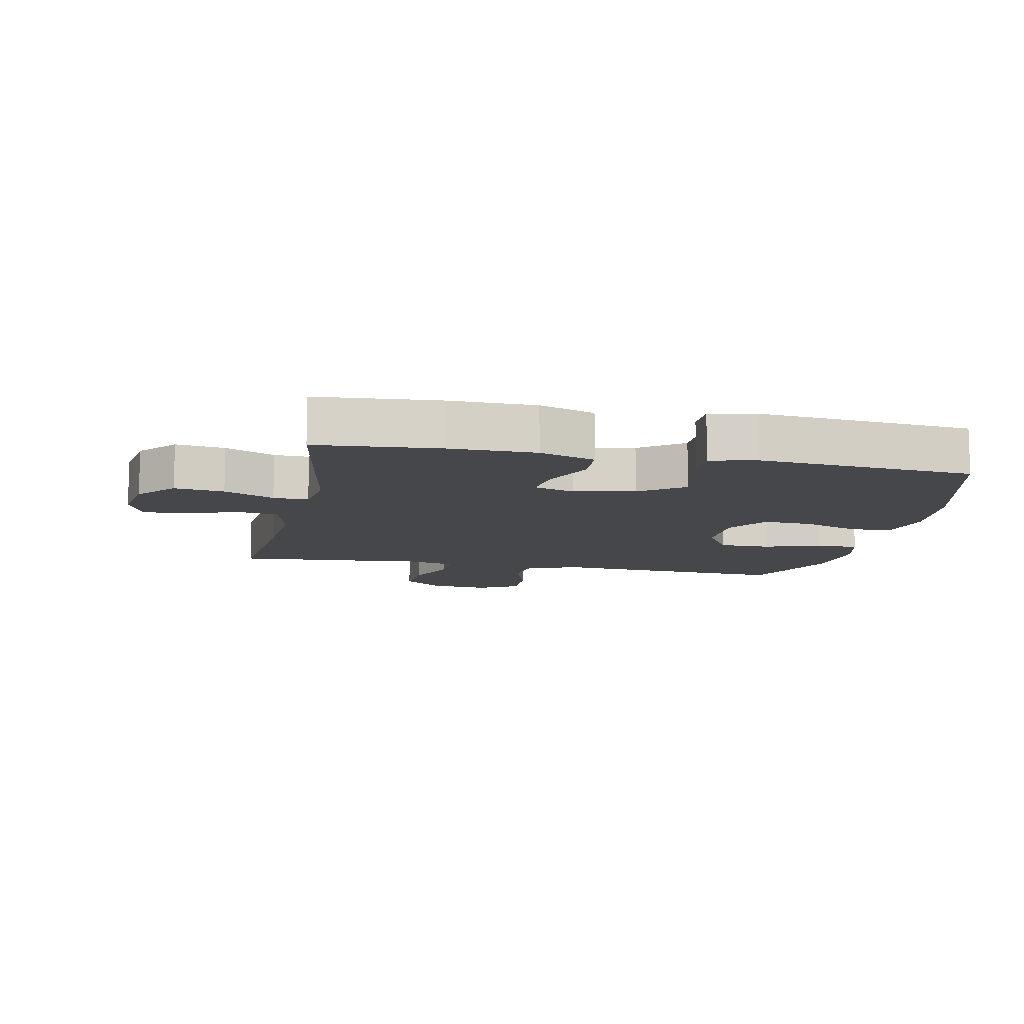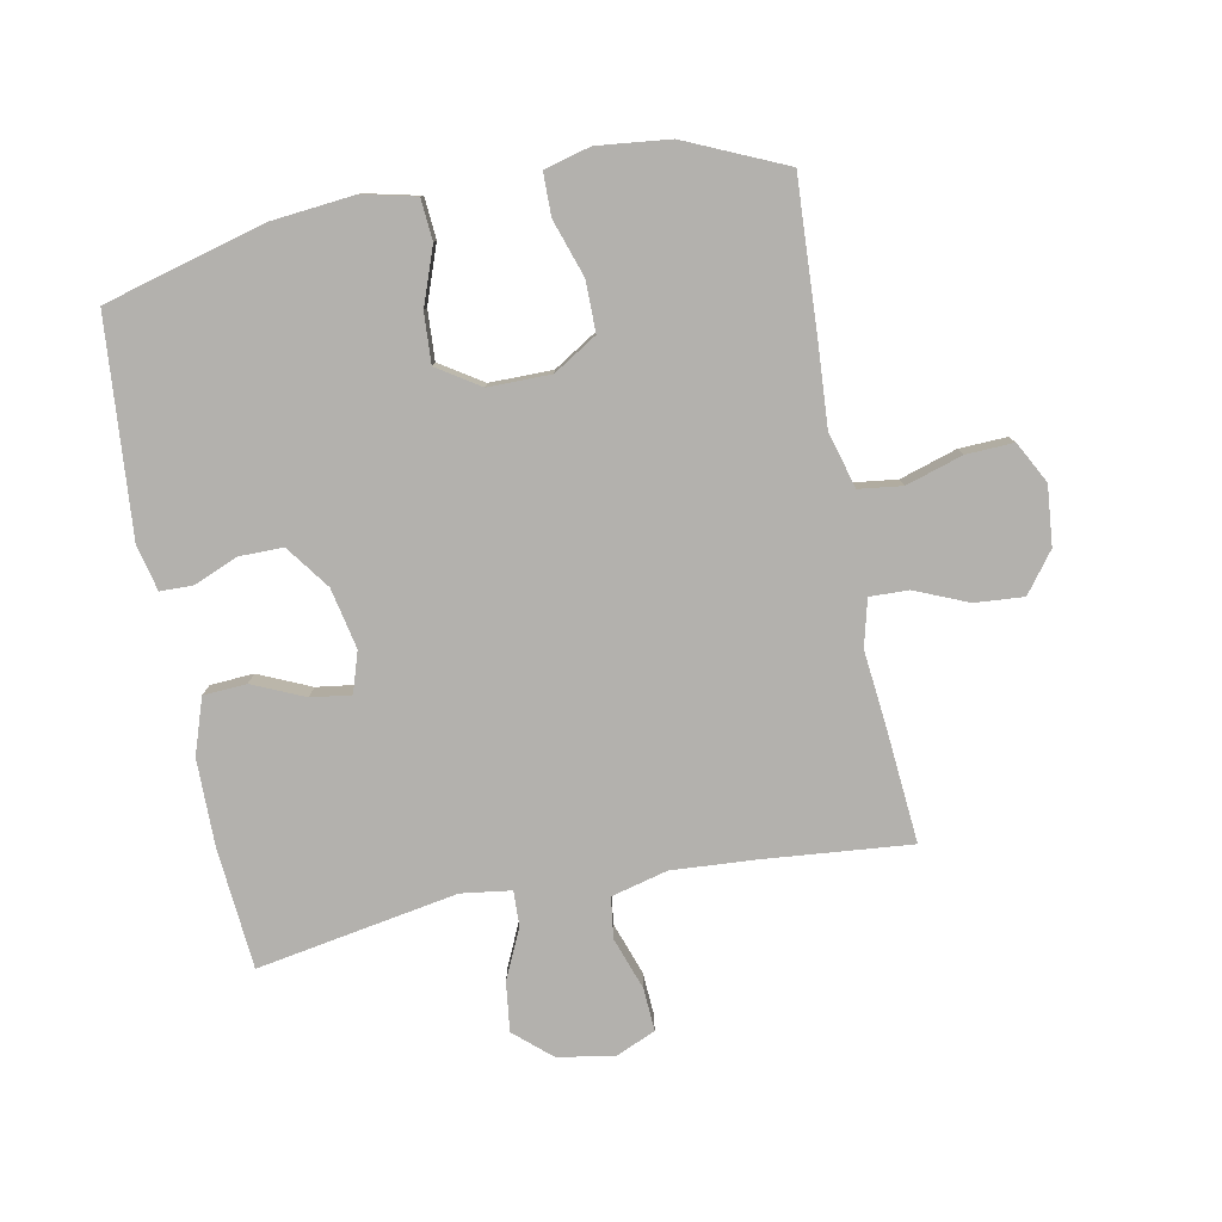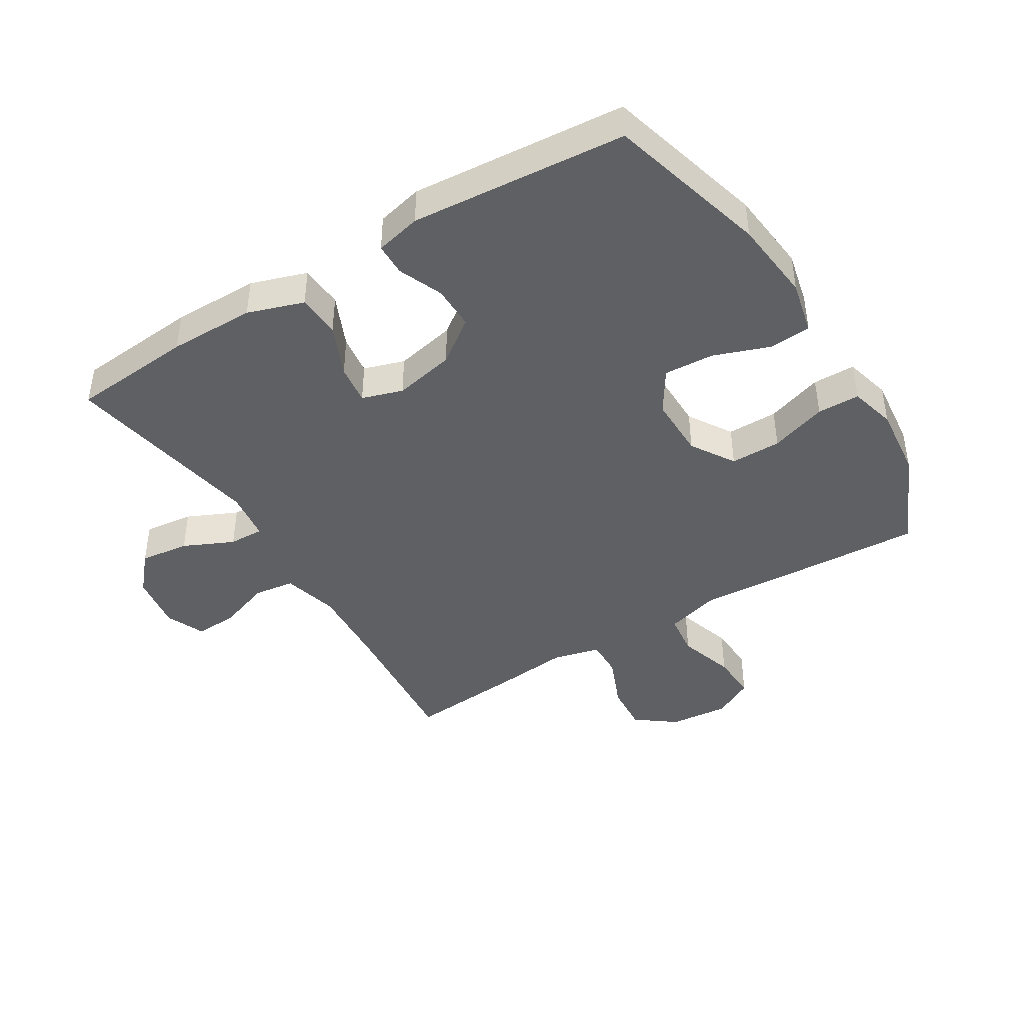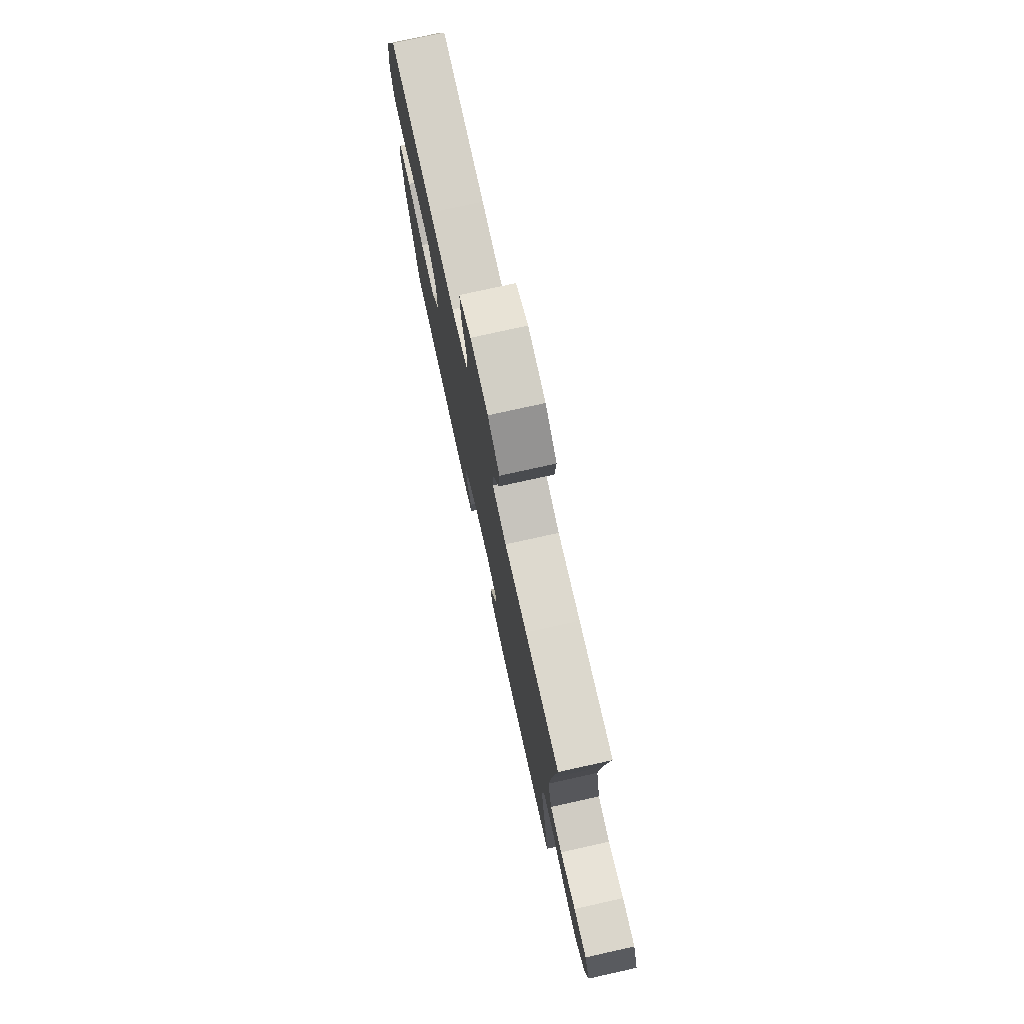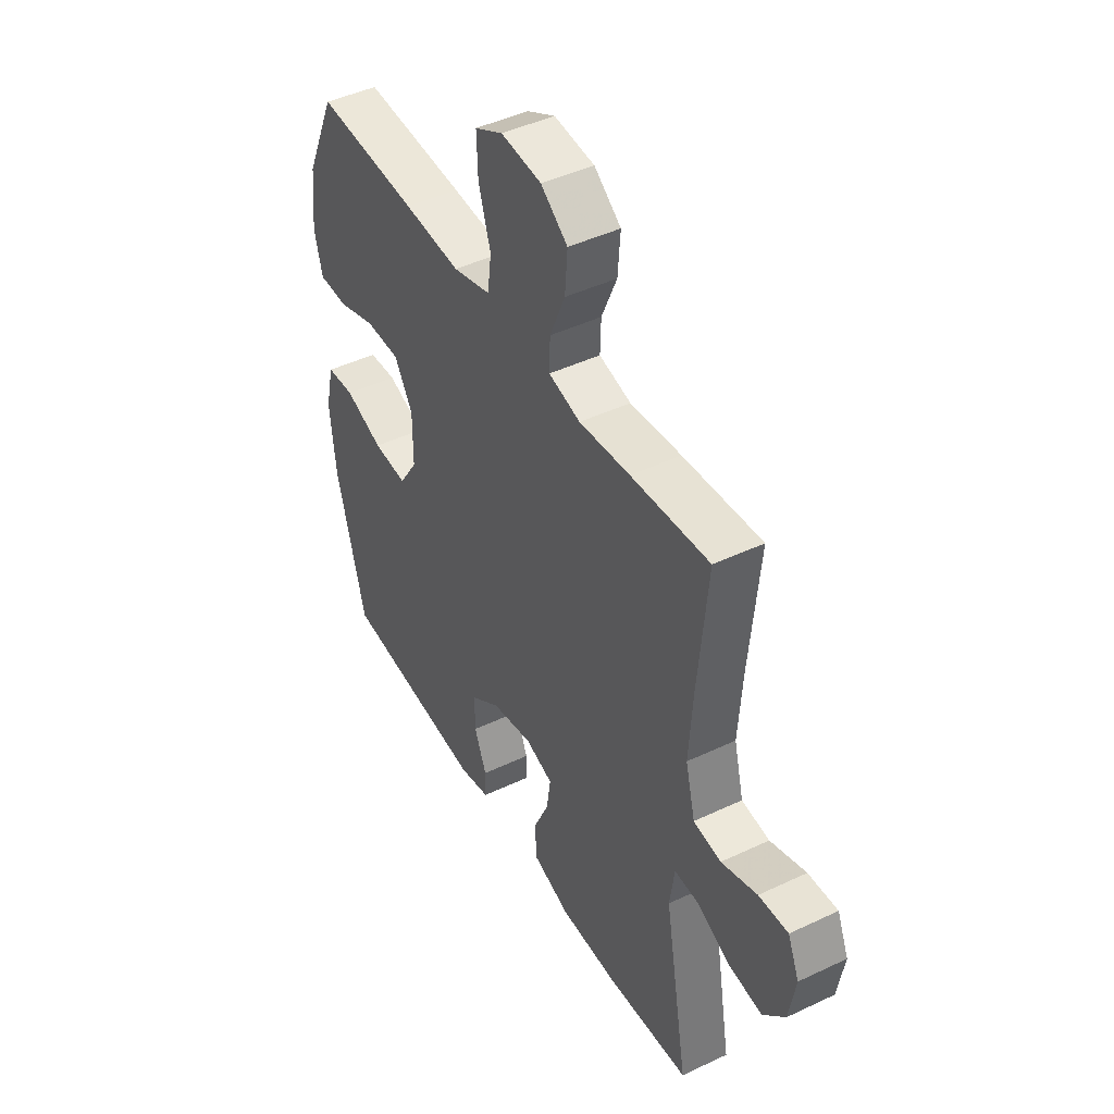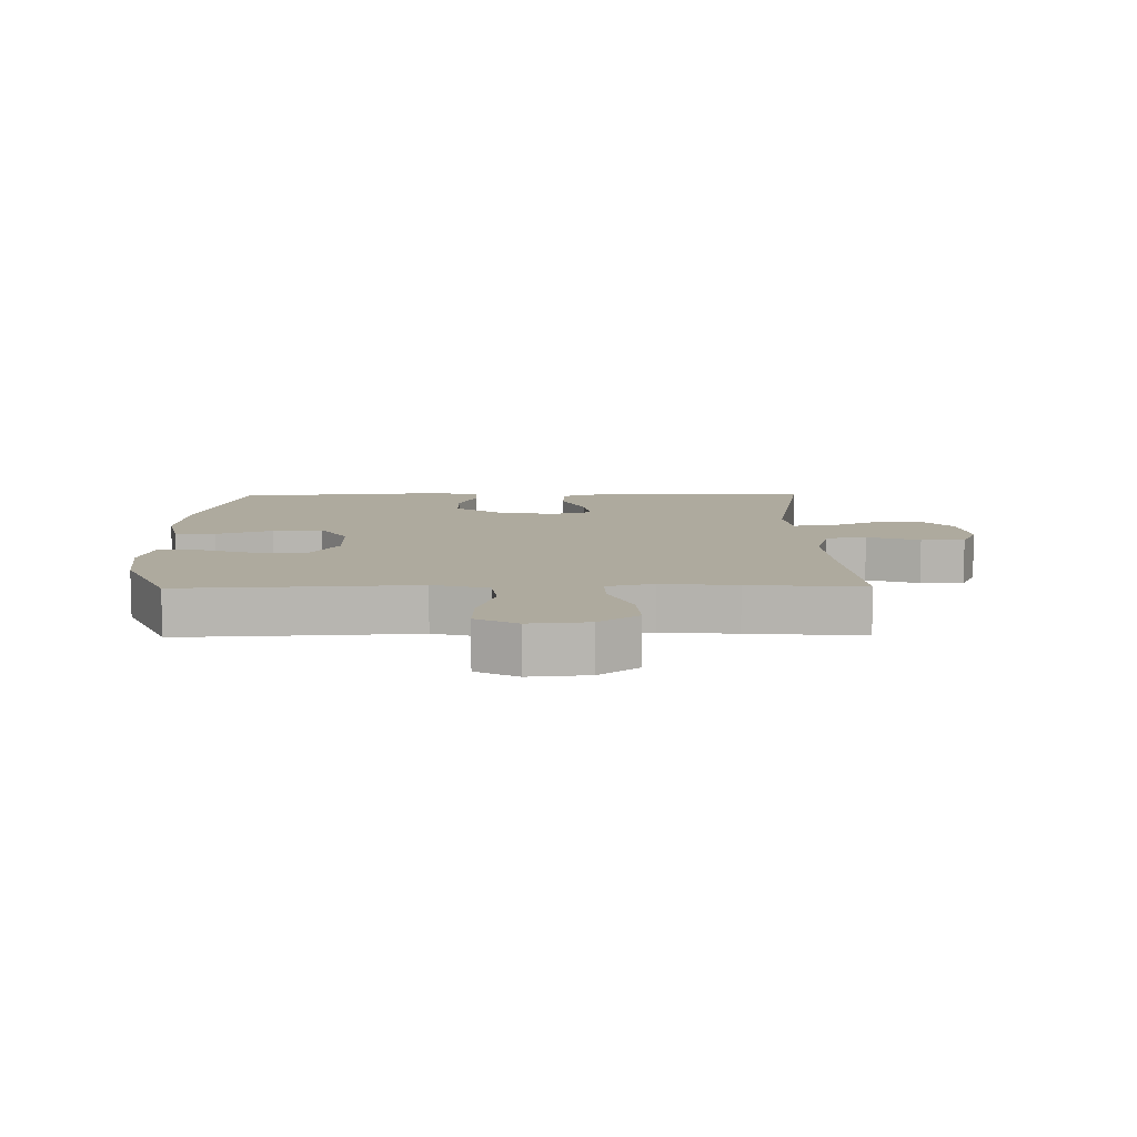
<metadata>
{"format":"obj","ext":"obj","renderer":"f3d","projection":"perspective","resolution":1024,"background":"white","views":[{"elev":-10.7,"azim":168.4,"up":"+Y"},{"elev":-79.3,"azim":-78.9,"up":"+Y"},{"elev":-42.8,"azim":-148.2,"up":"+Y"},{"elev":76.9,"azim":77.5,"up":"+Z"},{"elev":45.1,"azim":61.2,"up":"+Z"},{"elev":9.3,"azim":-0.8,"up":"+Y"}]}
</metadata>
<code>
v -0.5 0.07 0.5
v -0.26 0.07 0.487
v -0.126 0.07 0.478
v -0.037 0.07 0.503
v -0.028 0.07 0.572
v -0.056 0.07 0.663
v -0.059 0.07 0.739
v 0.007 0.07 0.774
v 0.102 0.07 0.765
v 0.165 0.07 0.717
v 0.159 0.07 0.639
v 0.123 0.07 0.554
v 0.121 0.07 0.492
v 0.196 0.07 0.473
v 0.316 0.07 0.485
v 0.5 0.07 0.5
v 0.478 0.07 0.265
v 0.469 0.07 0.131
v 0.492 0.07 0.041
v 0.557 0.07 0.032
v 0.641 0.07 0.061
v 0.71 0.07 0.065
v 0.737 0.07 0.002
v 0.722 0.07 -0.089
v 0.67 0.07 -0.148
v 0.591 0.07 -0.138
v 0.511 0.07 -0.101
v 0.455 0.07 -0.099
v 0.444 0.07 -0.179
v 0.5 0.07 -0.5
v 0.305 0.07 -0.516
v 0.167 0.07 -0.515
v 0.078 0.07 -0.485
v 0.074 0.07 -0.416
v 0.111 0.07 -0.333
v 0.12 0.07 -0.269
v 0.055 0.07 -0.248
v -0.042 0.07 -0.268
v -0.112 0.07 -0.319
v -0.112 0.07 -0.389
v -0.083 0.07 -0.46
v -0.084 0.07 -0.512
v -0.157 0.07 -0.529
v -0.5 0.07 -0.5
v -0.569 0.07 -0.243
v -0.582 0.07 -0.111
v -0.562 0.07 -0.025
v -0.496 0.07 -0.02
v -0.406 0.07 -0.053
v -0.326 0.07 -0.058
v -0.282 0.07 0.01
v -0.282 0.07 0.11
v -0.325 0.07 0.18
v -0.406 0.07 0.18
v -0.497 0.07 0.15
v -0.565 0.07 0.151
v -0.584 0.07 0.225
v -0.571 0.07 0.341
v -0.5 0 0.5
v -0.26 0 0.487
v -0.126 0 0.478
v -0.037 0 0.503
v -0.028 0 0.572
v -0.056 0 0.663
v -0.059 0 0.739
v 0.007 0 0.774
v 0.102 0 0.765
v 0.165 0 0.717
v 0.159 0 0.639
v 0.123 0 0.554
v 0.121 0 0.492
v 0.196 0 0.473
v 0.316 0 0.485
v 0.5 0 0.5
v 0.478 0 0.265
v 0.469 0 0.131
v 0.492 0 0.041
v 0.557 0 0.032
v 0.641 0 0.061
v 0.71 0 0.065
v 0.737 0 0.002
v 0.722 0 -0.089
v 0.67 0 -0.148
v 0.591 0 -0.138
v 0.511 0 -0.101
v 0.455 0 -0.099
v 0.444 0 -0.179
v 0.5 0 -0.5
v 0.305 0 -0.516
v 0.167 0 -0.515
v 0.078 0 -0.485
v 0.074 0 -0.416
v 0.111 0 -0.333
v 0.12 0 -0.269
v 0.055 0 -0.248
v -0.042 0 -0.268
v -0.112 0 -0.319
v -0.112 0 -0.389
v -0.083 0 -0.46
v -0.084 0 -0.512
v -0.157 0 -0.529
v -0.5 0 -0.5
v -0.569 0 -0.243
v -0.582 0 -0.111
v -0.562 0 -0.025
v -0.496 0 -0.02
v -0.406 0 -0.053
v -0.326 0 -0.058
v -0.282 0 0.01
v -0.282 0 0.11
v -0.325 0 0.18
v -0.406 0 0.18
v -0.497 0 0.15
v -0.565 0 0.151
v -0.584 0 0.225
v -0.571 0 0.341
f 1 2 3
f 58 1 3
f 57 58 3
f 56 57 3
f 55 56 3
f 54 55 3
f 53 54 3 4
f 52 53 4
f 51 52 4
f 47 48 49
f 46 47 49
f 45 46 49
f 44 45 49
f 43 44 49
f 42 43 49
f 41 42 49
f 40 41 49
f 39 40 49 50
f 38 39 50 51
f 33 34 35
f 32 33 35
f 31 32 35
f 30 31 35
f 29 30 35
f 28 29 35 36
f 25 26 27
f 24 25 27
f 23 24 27
f 22 23 27
f 21 22 27
f 20 21 27
f 19 20 27 28
f 28 36 37
f 19 28 37
f 18 19 37
f 14 15 16 17
f 38 51 4
f 37 38 4
f 18 37 4
f 17 18 4
f 14 17 4
f 13 14 4
f 10 11 12
f 9 10 12
f 8 9 12
f 7 8 12
f 6 7 12
f 5 6 12
f 4 5 12 13
f 61 60 59
f 61 59 116
f 61 116 115
f 61 115 114
f 61 114 113
f 61 113 112
f 62 61 112 111
f 62 111 110
f 62 110 109
f 107 106 105
f 107 105 104
f 107 104 103
f 107 103 102
f 107 102 101
f 107 101 100
f 107 100 99
f 107 99 98
f 108 107 98 97
f 109 108 97 96
f 93 92 91
f 93 91 90
f 93 90 89
f 93 89 88
f 93 88 87
f 94 93 87 86
f 85 84 83
f 85 83 82
f 85 82 81
f 85 81 80
f 85 80 79
f 85 79 78
f 86 85 78 77
f 95 94 86
f 95 86 77
f 95 77 76
f 75 74 73 72
f 62 109 96
f 62 96 95
f 62 95 76
f 62 76 75
f 62 75 72
f 62 72 71
f 70 69 68
f 70 68 67
f 70 67 66
f 70 66 65
f 70 65 64
f 70 64 63
f 71 70 63 62
f 1 59 60 2
f 2 60 61 3
f 3 61 62 4
f 4 62 63 5
f 5 63 64 6
f 6 64 65 7
f 7 65 66 8
f 8 66 67 9
f 9 67 68 10
f 10 68 69 11
f 11 69 70 12
f 12 70 71 13
f 13 71 72 14
f 14 72 73 15
f 15 73 74 16
f 16 74 75 17
f 17 75 76 18
f 18 76 77 19
f 19 77 78 20
f 20 78 79 21
f 21 79 80 22
f 22 80 81 23
f 23 81 82 24
f 24 82 83 25
f 25 83 84 26
f 26 84 85 27
f 27 85 86 28
f 28 86 87 29
f 29 87 88 30
f 30 88 89 31
f 31 89 90 32
f 32 90 91 33
f 33 91 92 34
f 34 92 93 35
f 35 93 94 36
f 36 94 95 37
f 37 95 96 38
f 38 96 97 39
f 39 97 98 40
f 40 98 99 41
f 41 99 100 42
f 42 100 101 43
f 43 101 102 44
f 44 102 103 45
f 45 103 104 46
f 46 104 105 47
f 47 105 106 48
f 48 106 107 49
f 49 107 108 50
f 50 108 109 51
f 51 109 110 52
f 52 110 111 53
f 53 111 112 54
f 54 112 113 55
f 55 113 114 56
f 56 114 115 57
f 57 115 116 58
f 58 116 59 1

</code>
